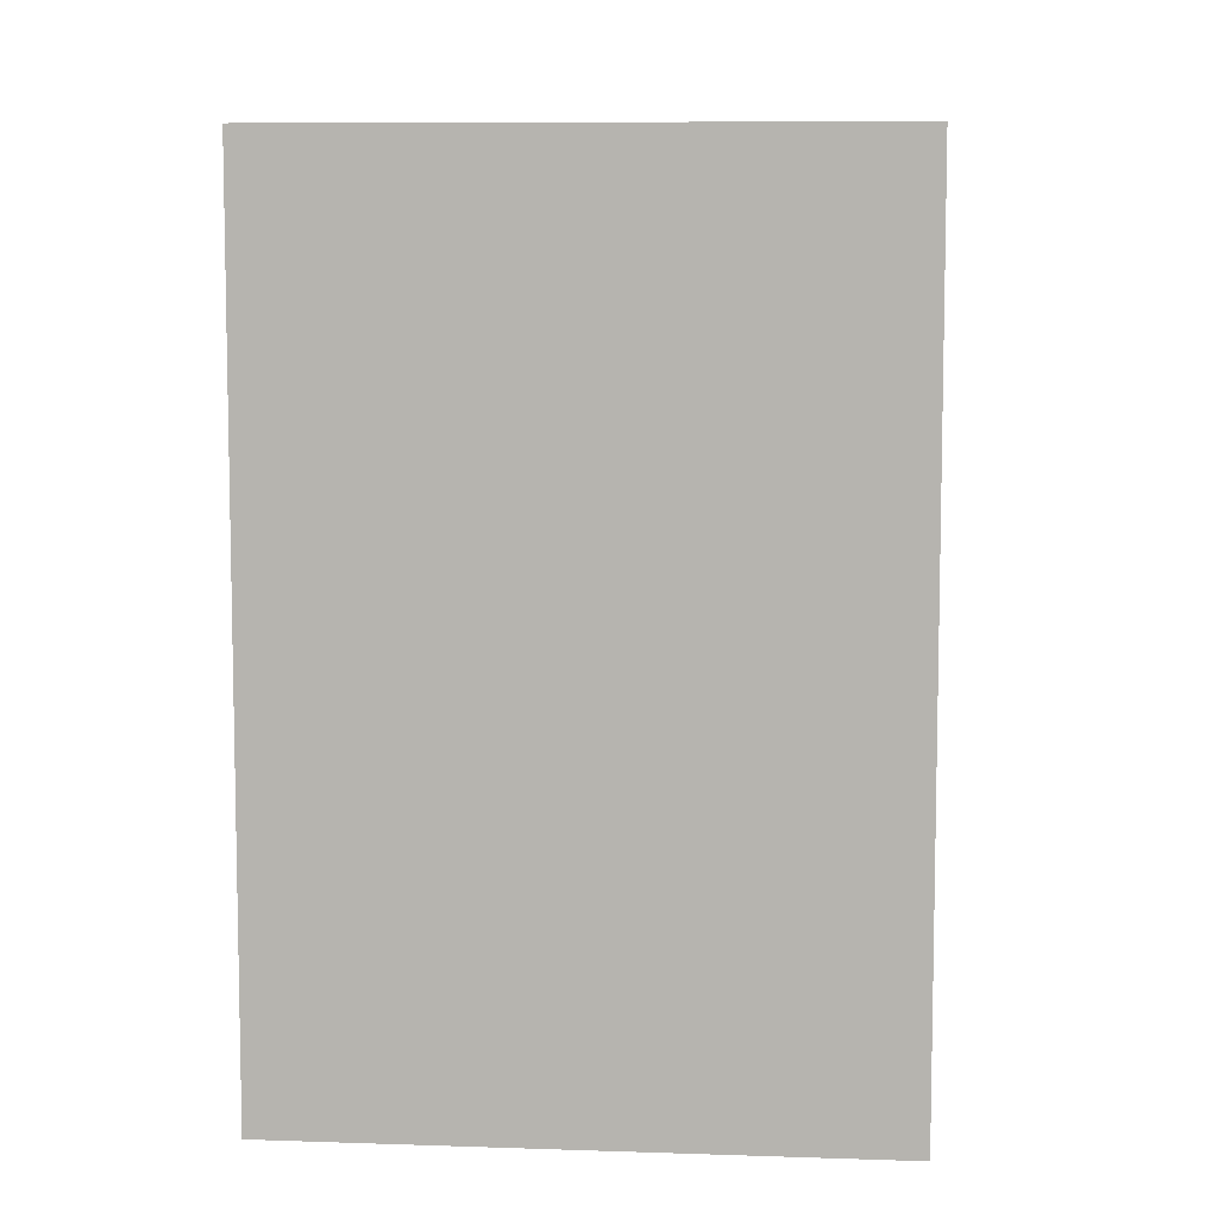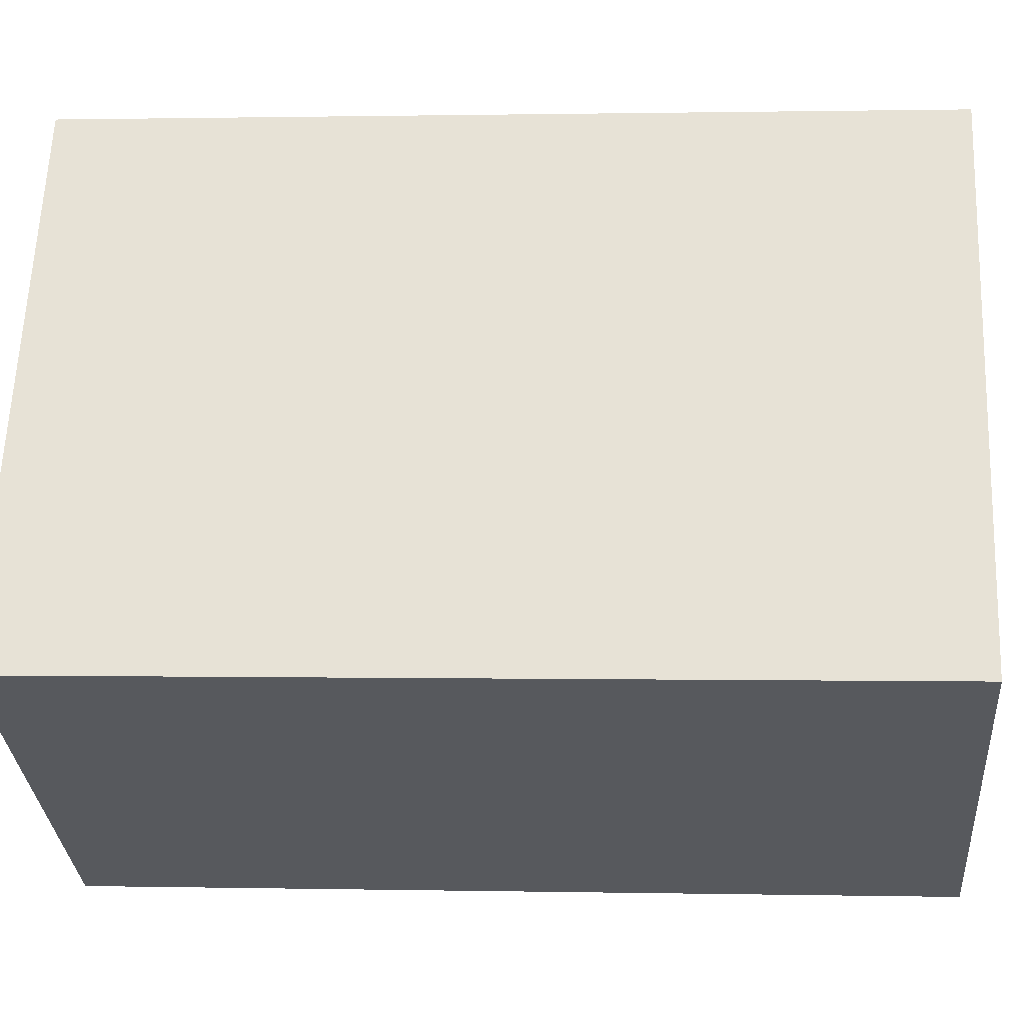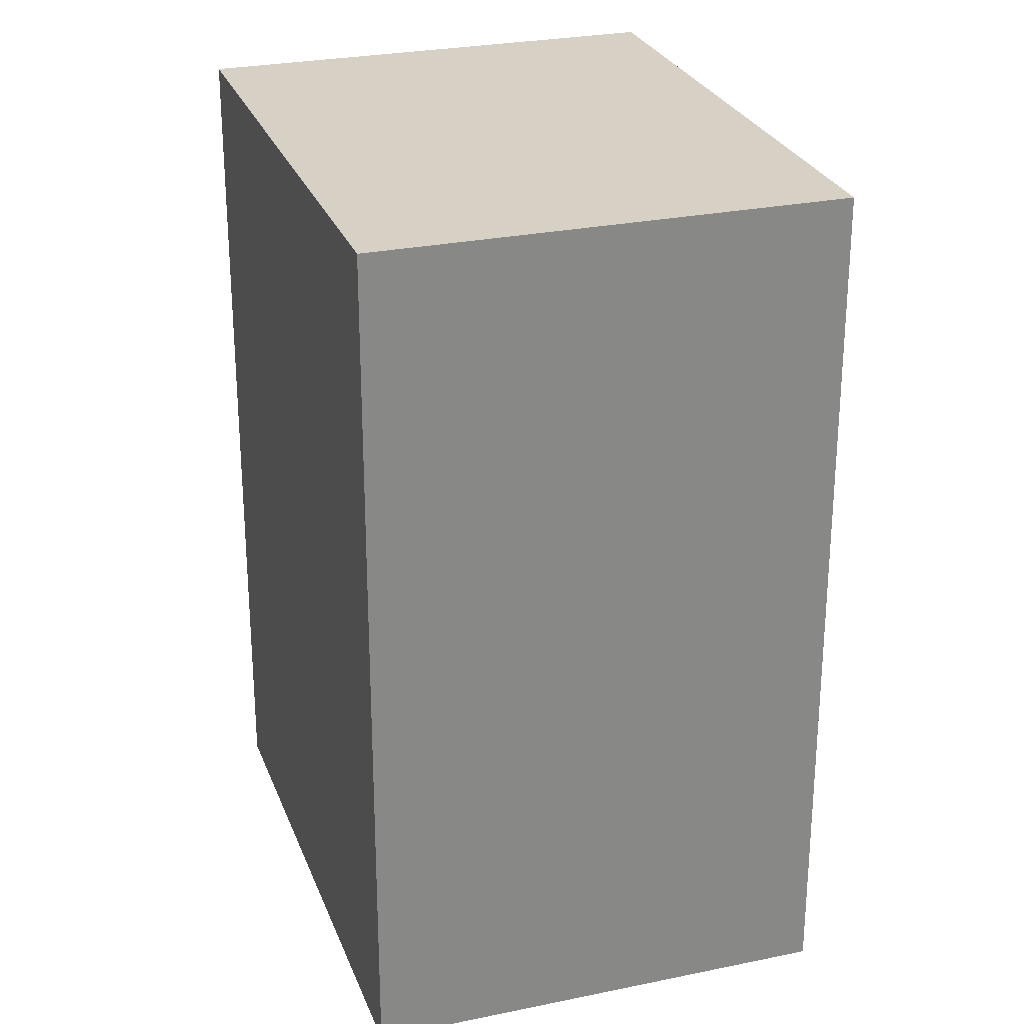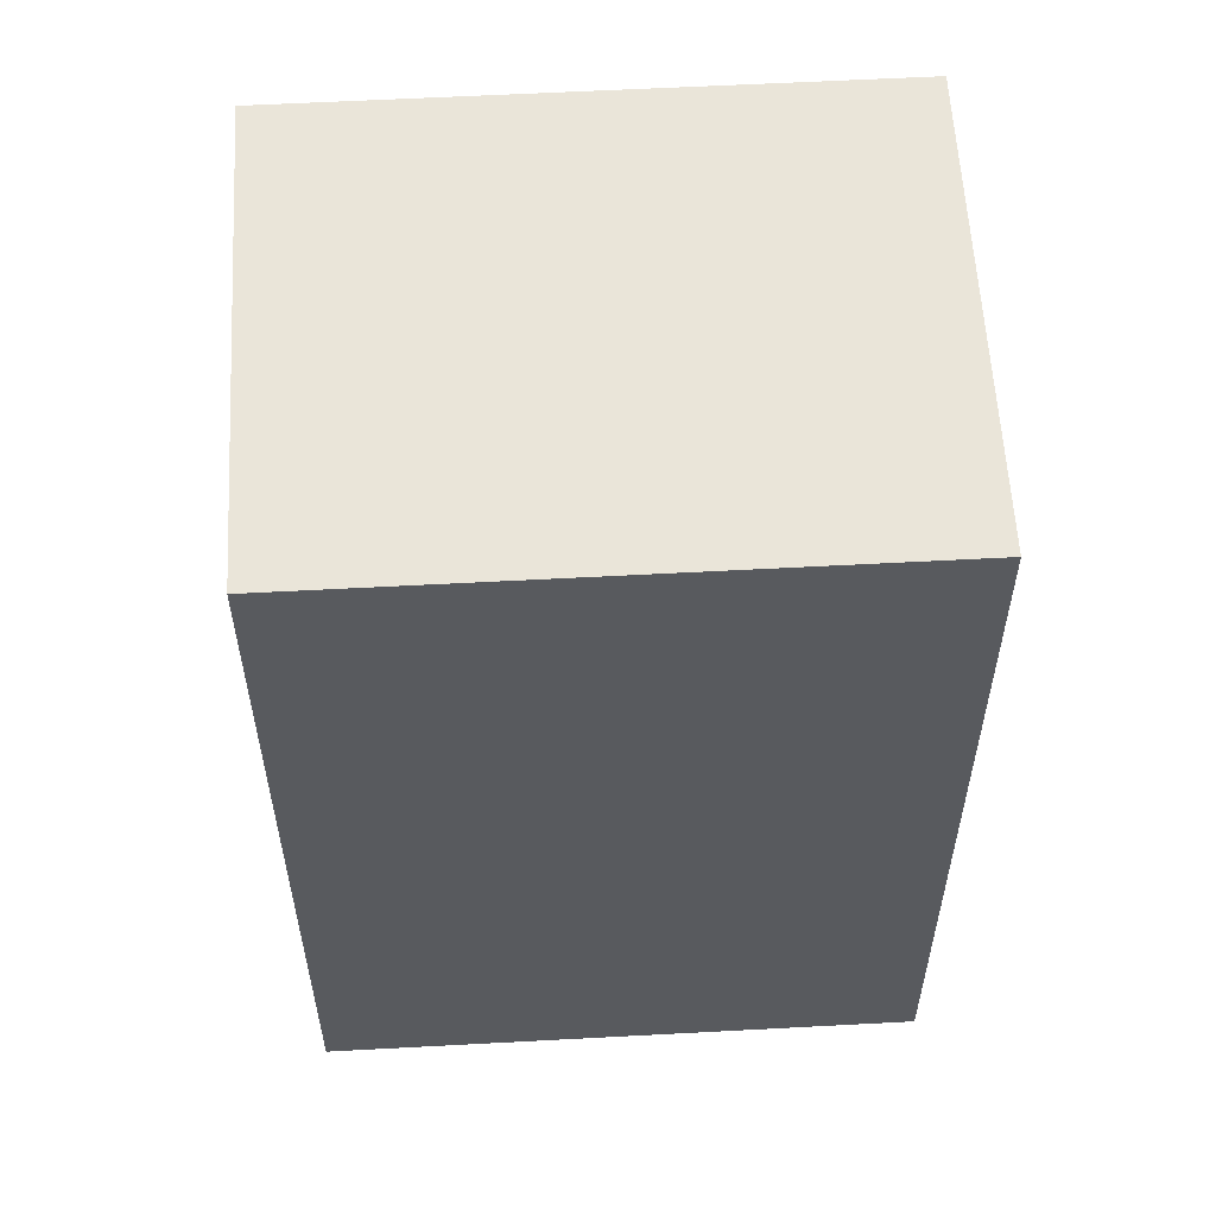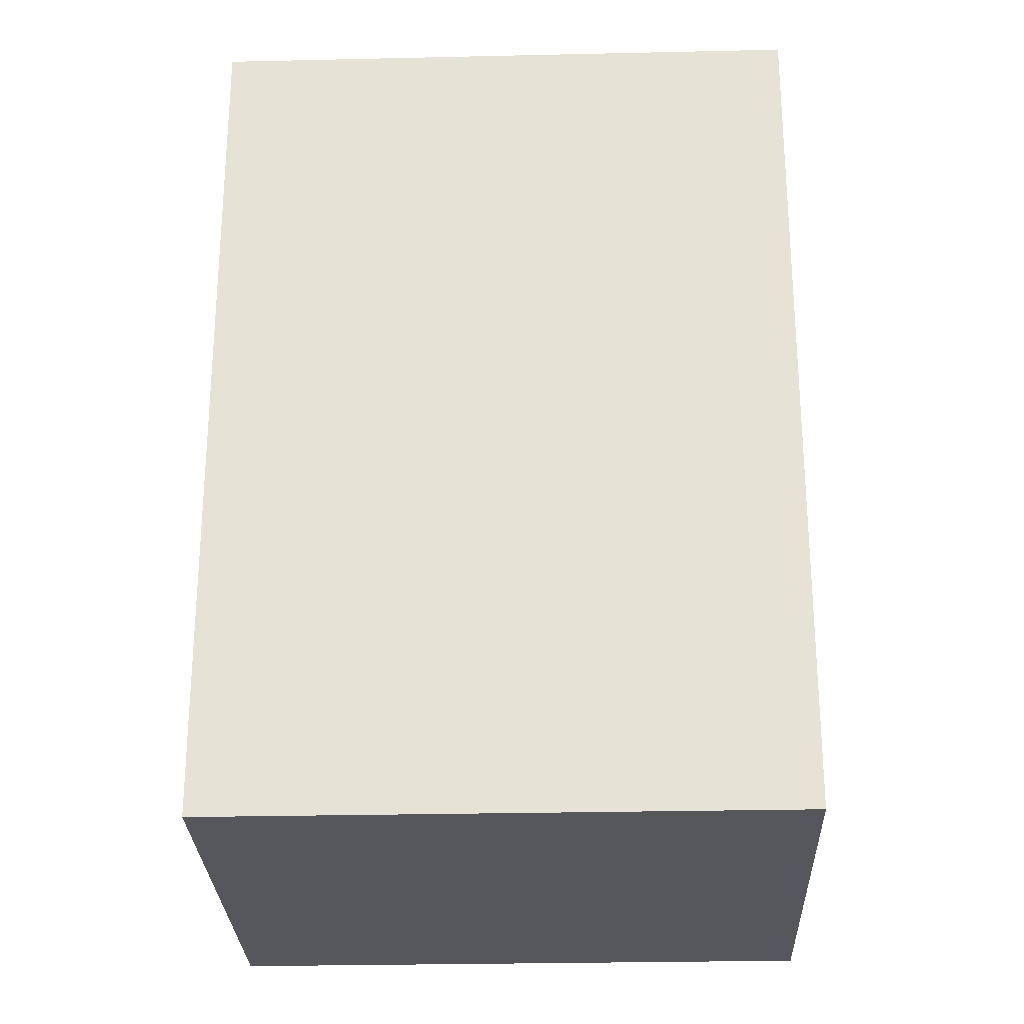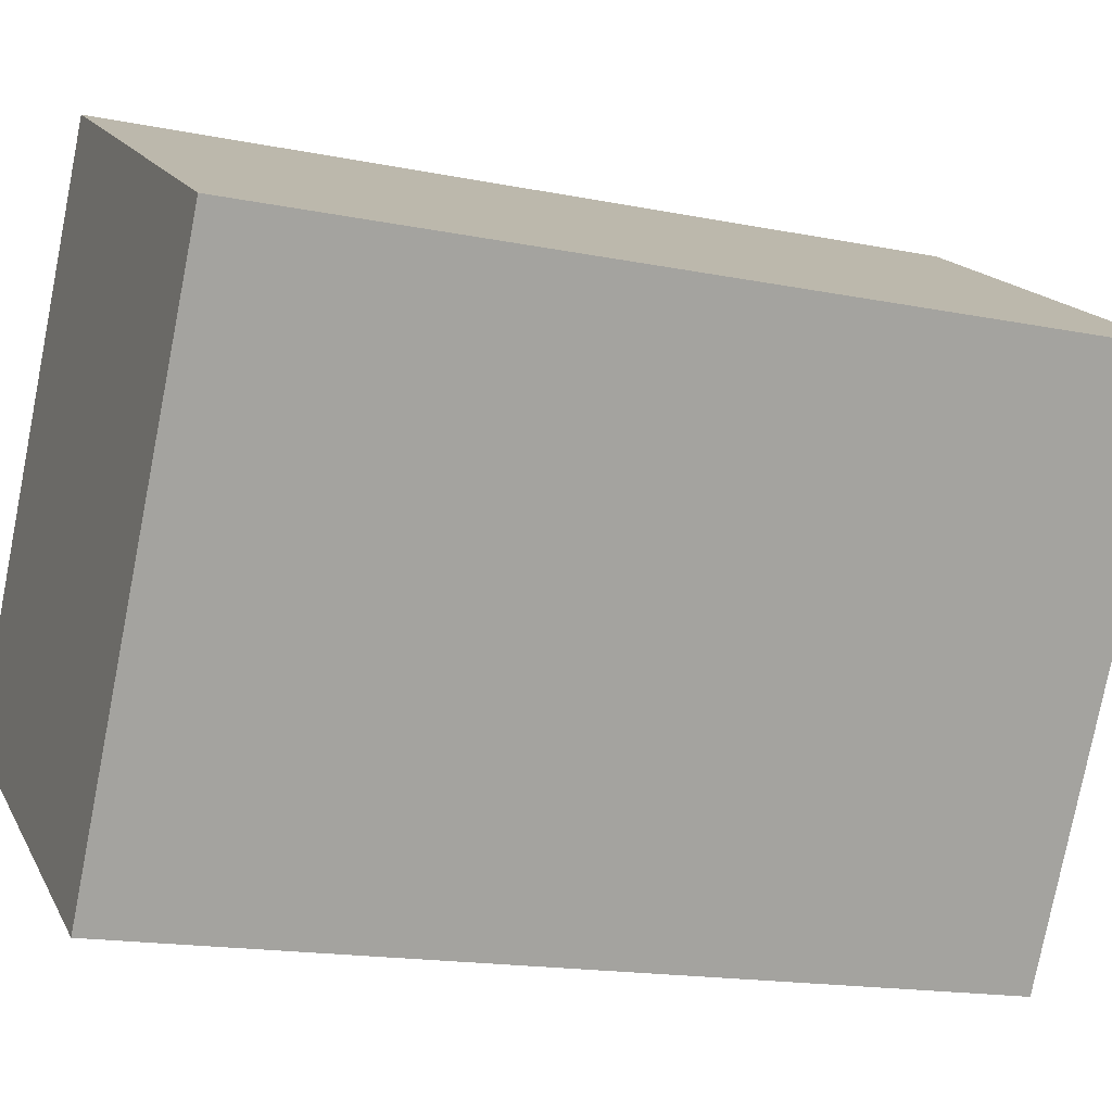
<metadata>
{"format":"obj","ext":"obj","renderer":"f3d","projection":"perspective","resolution":1024,"background":"white","views":[{"elev":8.2,"azim":-54.1,"up":"+Y"},{"elev":0.7,"azim":-85.3,"up":"+Z"},{"elev":26.9,"azim":12.4,"up":"+Y"},{"elev":58.4,"azim":117.2,"up":"+Y"},{"elev":-27.2,"azim":-57.6,"up":"+Y"},{"elev":-16.5,"azim":67.6,"up":"+Z"}]}
</metadata>
<code>
v  3.809 4.646 1.443
v  0 4.646 2.845e-16
v  1.603 4.646 2.736
v  2.206 4.646 -1.292
v  1.603 -1.675e-16 2.736
v  3.809 -8.836e-17 1.443
v  2.206 7.911e-17 -1.292
v  0 0 0
g defaultobject
f 1 2 3
f 2 1 4
f 5 1 3
f 1 5 6
f 6 4 1
f 4 6 7
f 7 2 4
f 2 7 8
f 8 3 2
f 3 8 5
f 8 6 5
f 6 8 7

</code>
